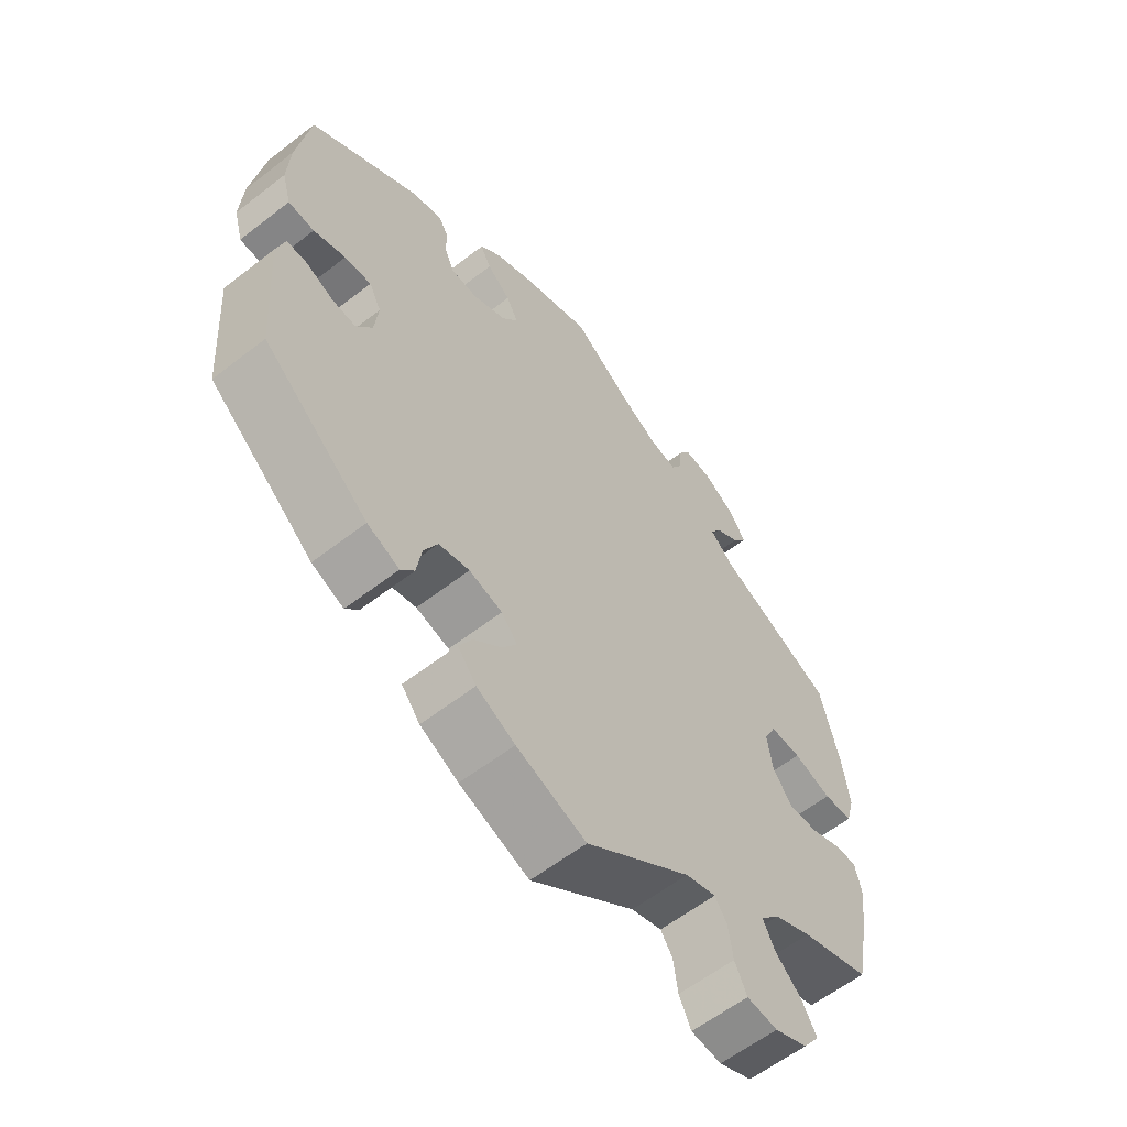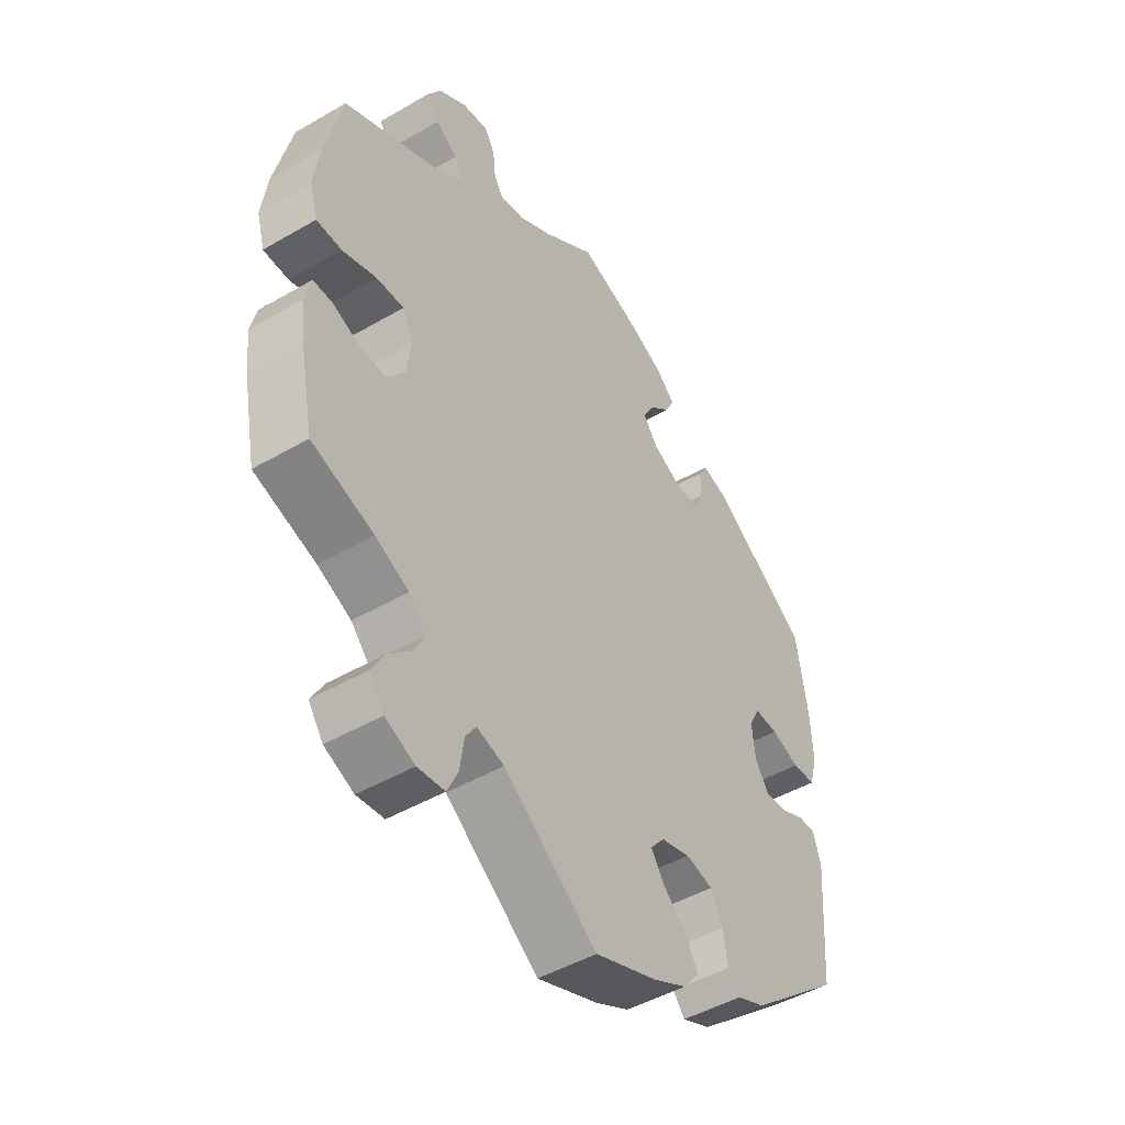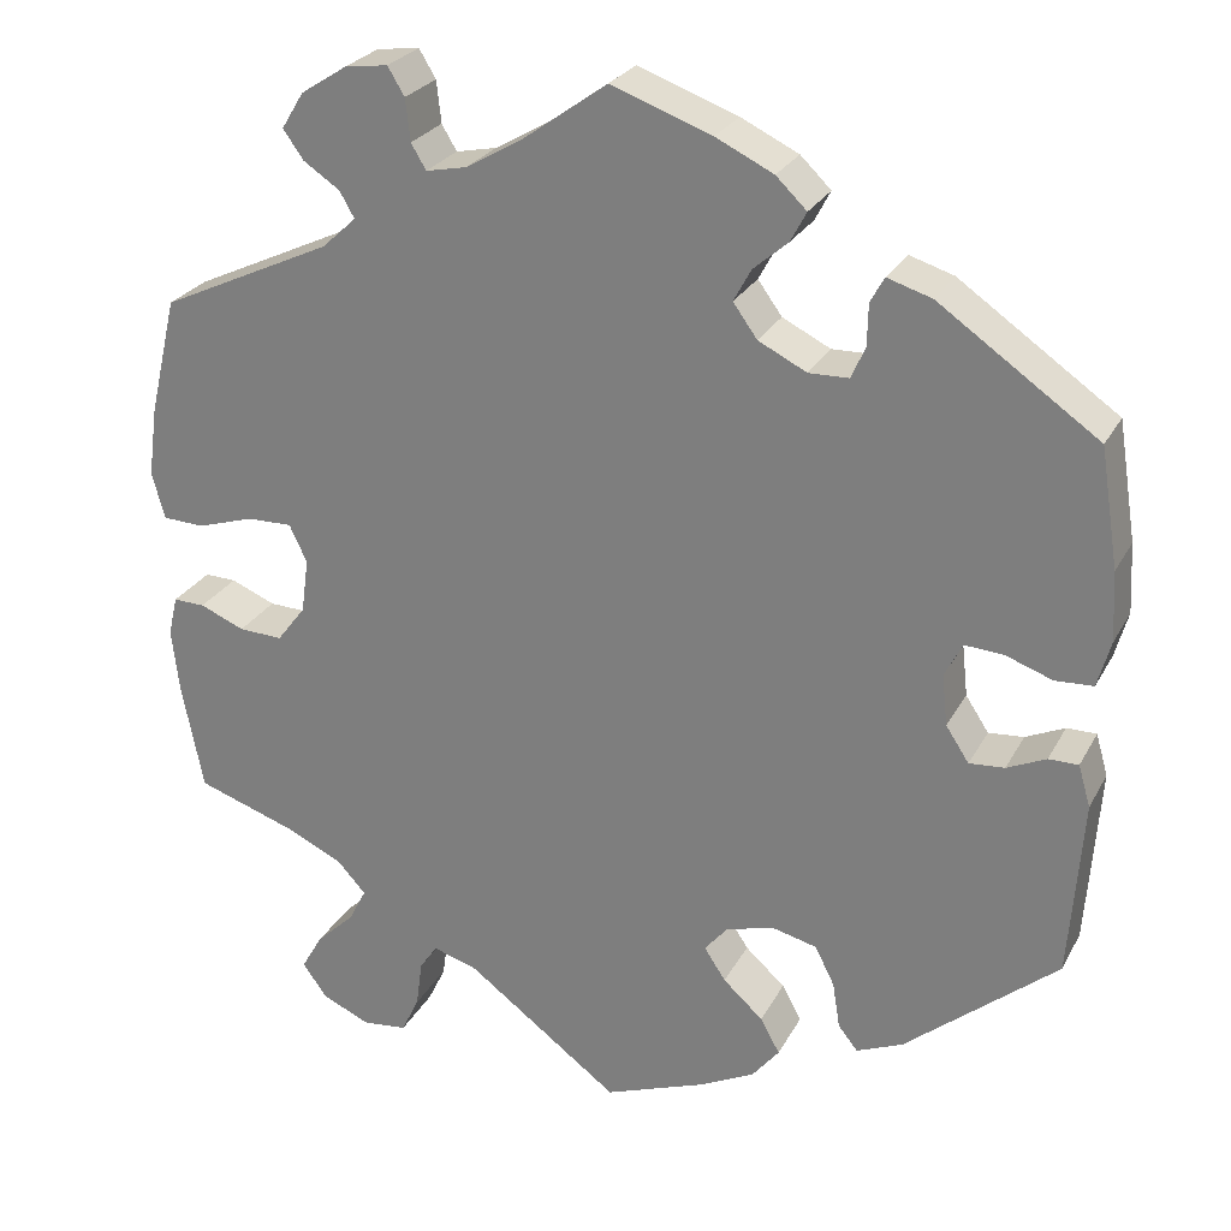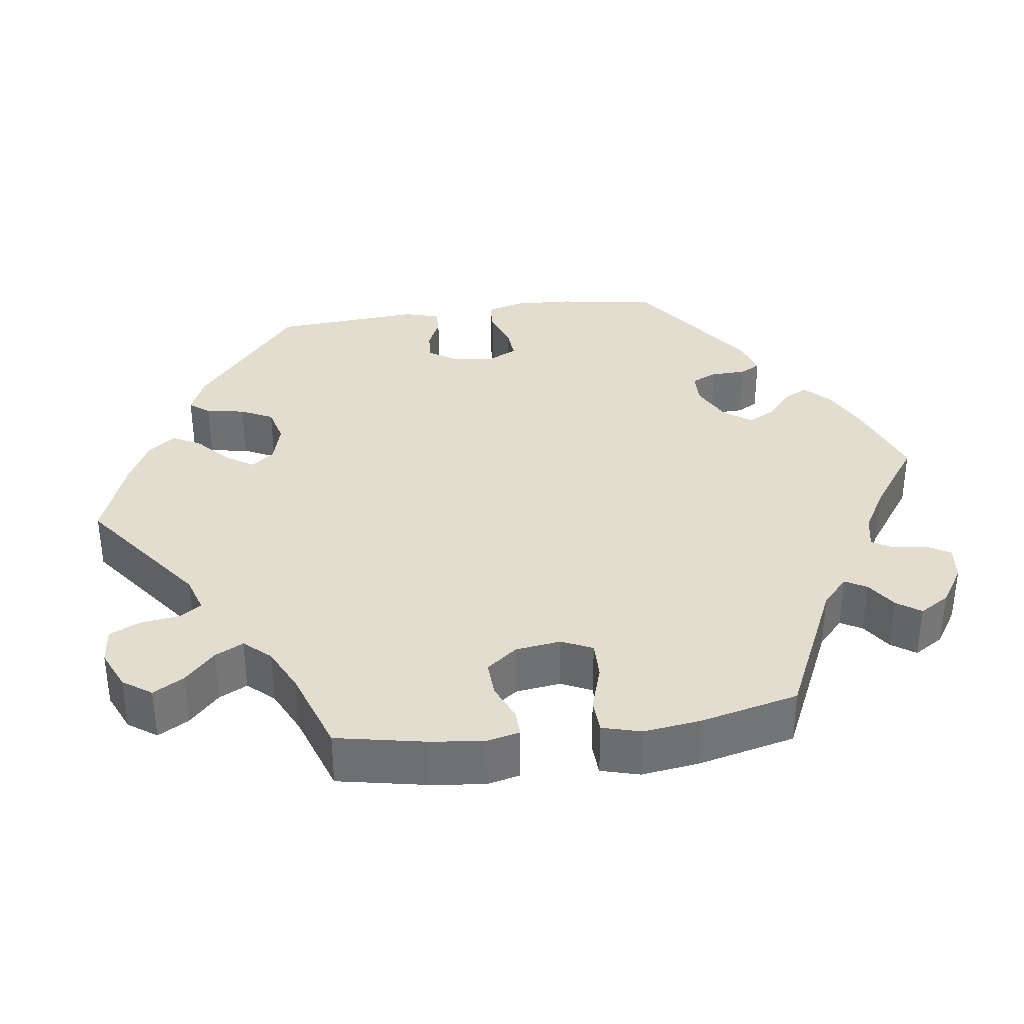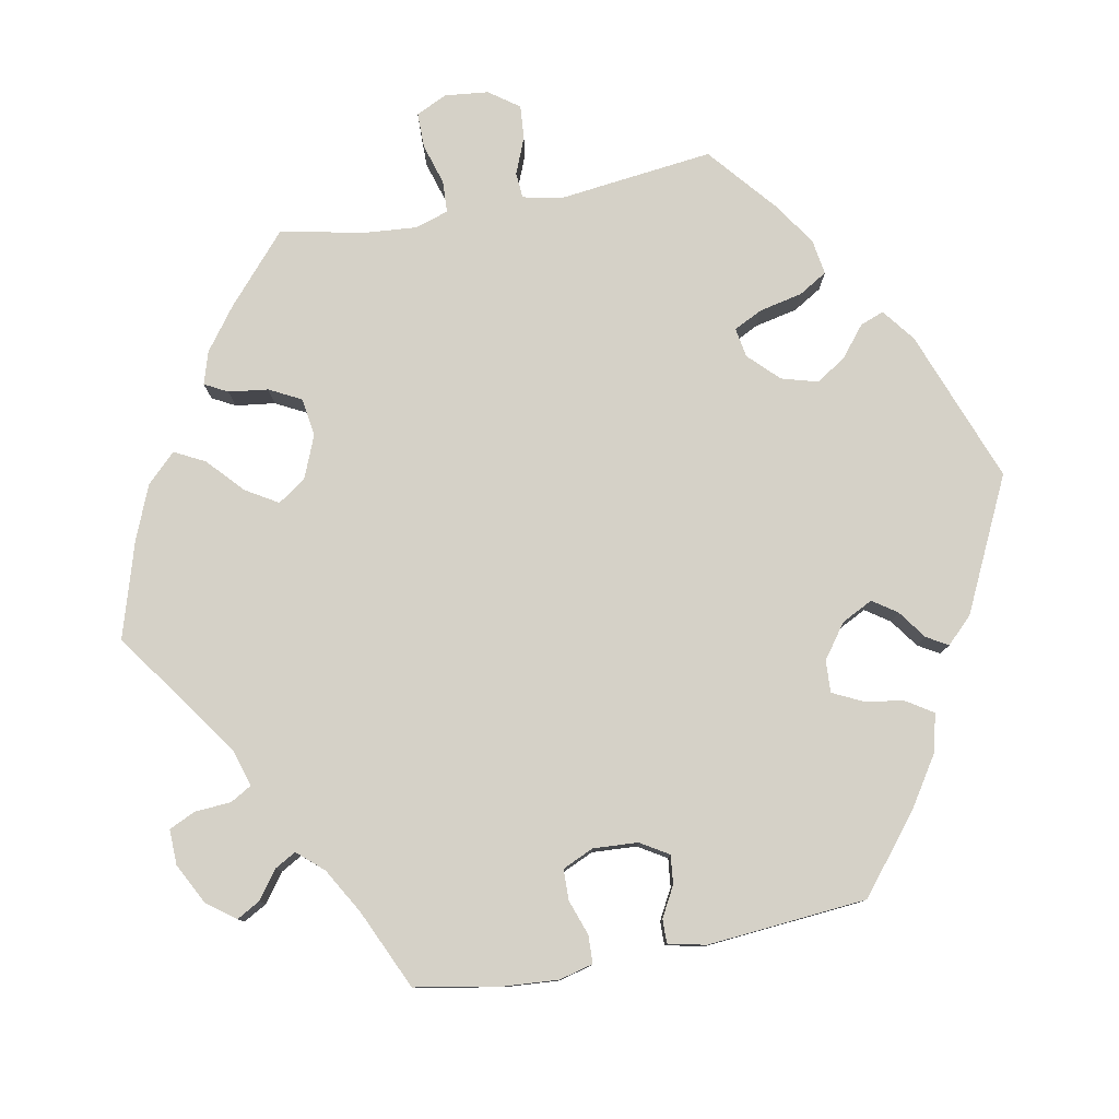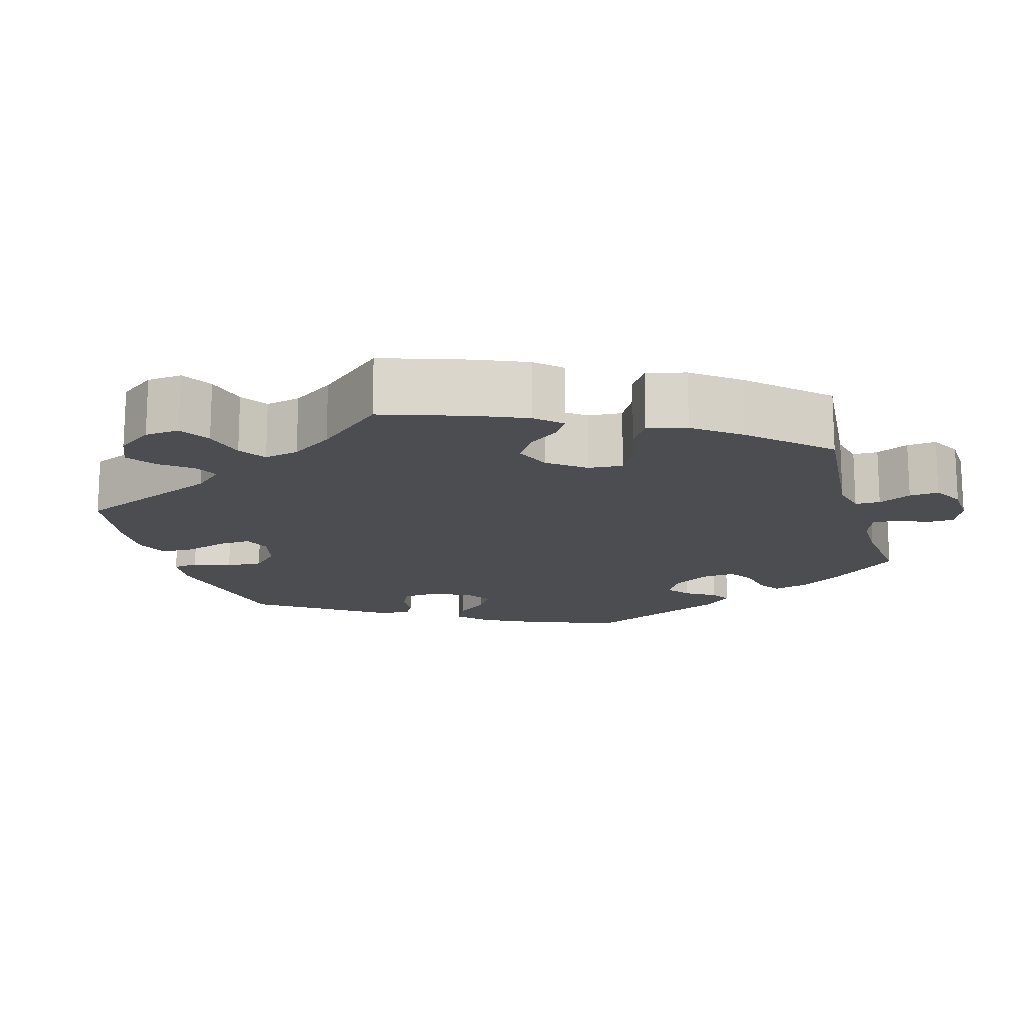
<metadata>
{"format":"obj","ext":"obj","renderer":"f3d","projection":"perspective","resolution":1024,"background":"white","views":[{"elev":-59.9,"azim":128.5,"up":"+Z"},{"elev":-47.1,"azim":-56.6,"up":"+Z"},{"elev":26.0,"azim":22.7,"up":"+Z"},{"elev":35.0,"azim":-97.9,"up":"+Y"},{"elev":78.9,"azim":19.2,"up":"+Y"},{"elev":-15.7,"azim":-103.8,"up":"+Y"}]}
</metadata>
<code>
v -0.523 0.07 -0.173
v -0.531 0.07 -0.104
v -0.521 0.07 -0.061
v -0.487 0.07 -0.062
v -0.439 0.07 -0.082
v -0.392 0.07 -0.084
v -0.361 0.07 -0.044
v -0.353 0.07 0.015
v -0.372 0.07 0.055
v -0.421 0.07 0.054
v -0.481 0.07 0.035
v -0.526 0.07 0.037
v -0.54 0.07 0.087
v -0.53 0.07 0.162
v -0.5 0.07 0.289
v -0.315 0.07 0.375
v -0.278 0.07 0.409
v -0.294 0.07 0.437
v -0.333 0.07 0.463
v -0.355 0.07 0.494
v -0.331 0.07 0.533
v -0.281 0.07 0.565
v -0.235 0.07 0.571
v -0.217 0.07 0.541
v -0.212 0.07 0.496
v -0.196 0.07 0.469
v -0.152 0.07 0.478
v -0.093 0.07 0.512
v -0.001 0.07 0.578
v 0.107 0.07 0.539
v 0.169 0.07 0.509
v 0.202 0.07 0.477
v 0.185 0.07 0.445
v 0.148 0.07 0.413
v 0.129 0.07 0.378
v 0.155 0.07 0.342
v 0.207 0.07 0.316
v 0.25 0.07 0.317
v 0.265 0.07 0.351
v 0.266 0.07 0.396
v 0.281 0.07 0.423
v 0.329 0.07 0.408
v 0.5 0.07 0.289
v 0.52 0.07 0.162
v 0.524 0.07 0.087
v 0.51 0.07 0.037
v 0.469 0.07 0.035
v 0.419 0.07 0.053
v 0.377 0.07 0.056
v 0.358 0.07 0.019
v 0.364 0.07 -0.036
v 0.389 0.07 -0.074
v 0.427 0.07 -0.071
v 0.469 0.07 -0.052
v 0.501 0.07 -0.052
v 0.514 0.07 -0.097
v 0.5 0.07 -0.289
v 0.336 0.07 -0.425
v 0.286 0.07 -0.446
v 0.265 0.07 -0.42
v 0.257 0.07 -0.37
v 0.236 0.07 -0.328
v 0.188 0.07 -0.316
v 0.136 0.07 -0.33
v 0.111 0.07 -0.36
v 0.134 0.07 -0.395
v 0.177 0.07 -0.434
v 0.198 0.07 -0.472
v 0.169 0.07 -0.508
v 0.109 0.07 -0.538
v 0 0.07 -0.578
v -0.165 0.07 -0.455
v -0.213 0.07 -0.44
v -0.232 0.07 -0.468
v -0.239 0.07 -0.519
v -0.258 0.07 -0.559
v -0.306 0.07 -0.564
v -0.358 0.07 -0.541
v -0.384 0.07 -0.504
v -0.361 0.07 -0.464
v -0.32 0.07 -0.425
v -0.301 0.07 -0.388
v -0.332 0.07 -0.354
v -0.391 0.07 -0.326
v -0.5 0.07 -0.289
v -0.523 0 -0.173
v -0.531 0 -0.104
v -0.521 0 -0.061
v -0.487 0 -0.062
v -0.439 0 -0.082
v -0.392 0 -0.084
v -0.361 0 -0.044
v -0.353 0 0.015
v -0.372 0 0.055
v -0.421 0 0.054
v -0.481 0 0.035
v -0.526 0 0.037
v -0.54 0 0.087
v -0.53 0 0.162
v -0.5 0 0.289
v -0.315 0 0.375
v -0.278 0 0.409
v -0.294 0 0.437
v -0.333 0 0.463
v -0.355 0 0.494
v -0.331 0 0.533
v -0.281 0 0.565
v -0.235 0 0.571
v -0.217 0 0.541
v -0.212 0 0.496
v -0.196 0 0.469
v -0.152 0 0.478
v -0.093 0 0.512
v -0.001 0 0.578
v 0.107 0 0.539
v 0.169 0 0.509
v 0.202 0 0.477
v 0.185 0 0.445
v 0.148 0 0.413
v 0.129 0 0.378
v 0.155 0 0.342
v 0.207 0 0.316
v 0.25 0 0.317
v 0.265 0 0.351
v 0.266 0 0.396
v 0.281 0 0.423
v 0.329 0 0.408
v 0.5 0 0.289
v 0.52 0 0.162
v 0.524 0 0.087
v 0.51 0 0.037
v 0.469 0 0.035
v 0.419 0 0.053
v 0.377 0 0.056
v 0.358 0 0.019
v 0.364 0 -0.036
v 0.389 0 -0.074
v 0.427 0 -0.071
v 0.469 0 -0.052
v 0.501 0 -0.052
v 0.514 0 -0.097
v 0.5 0 -0.289
v 0.336 0 -0.425
v 0.286 0 -0.446
v 0.265 0 -0.42
v 0.257 0 -0.37
v 0.236 0 -0.328
v 0.188 0 -0.316
v 0.136 0 -0.33
v 0.111 0 -0.36
v 0.134 0 -0.395
v 0.177 0 -0.434
v 0.198 0 -0.472
v 0.169 0 -0.508
v 0.109 0 -0.538
v 0 0 -0.578
v -0.165 0 -0.455
v -0.213 0 -0.44
v -0.232 0 -0.468
v -0.239 0 -0.519
v -0.258 0 -0.559
v -0.306 0 -0.564
v -0.358 0 -0.541
v -0.384 0 -0.504
v -0.361 0 -0.464
v -0.32 0 -0.425
v -0.301 0 -0.388
v -0.332 0 -0.354
v -0.391 0 -0.326
v -0.5 0 -0.289
f 84 85 1 2
f 83 84 2 3
f 82 83 3 4
f 78 79 80 81
f 78 81 82
f 77 78 82
f 74 75 76 77
f 73 74 77 82
f 72 73 82 4
f 66 67 68 69
f 65 66 69 70
f 58 59 60 61
f 58 61 62
f 57 58 62
f 56 57 62 63
f 53 54 55 56
f 52 53 56 63
f 45 46 47 48
f 45 48 49
f 44 45 49
f 43 44 49
f 42 43 49
f 39 40 41 42
f 38 39 42 49
f 37 38 49 50
f 31 32 33 34
f 31 34 35
f 28 29 30 31
f 27 28 31 35
f 26 27 35 36
f 22 23 24 25
f 22 25 26
f 21 22 26
f 18 19 20 21
f 17 18 21 26
f 16 17 26 36
f 10 11 12 13
f 9 10 13 14
f 71 72 4 5
f 65 70 71 5
f 64 65 5 6
f 51 52 63 64
f 51 64 6 7
f 50 51 7 8
f 37 50 8 9
f 15 16 36 37
f 9 14 15 37
f 87 86 170 169
f 88 87 169 168
f 89 88 168 167
f 166 165 164 163
f 167 166 163
f 167 163 162
f 162 161 160 159
f 167 162 159 158
f 89 167 158 157
f 154 153 152 151
f 155 154 151 150
f 146 145 144 143
f 147 146 143
f 147 143 142
f 148 147 142 141
f 141 140 139 138
f 148 141 138 137
f 133 132 131 130
f 134 133 130
f 134 130 129
f 134 129 128
f 134 128 127
f 127 126 125 124
f 134 127 124 123
f 135 134 123 122
f 119 118 117 116
f 120 119 116
f 116 115 114 113
f 120 116 113 112
f 121 120 112 111
f 110 109 108 107
f 111 110 107
f 111 107 106
f 106 105 104 103
f 111 106 103 102
f 121 111 102 101
f 98 97 96 95
f 99 98 95 94
f 90 89 157 156
f 90 156 155 150
f 91 90 150 149
f 149 148 137 136
f 92 91 149 136
f 93 92 136 135
f 94 93 135 122
f 122 121 101 100
f 122 100 99 94
f 1 86 87 2
f 2 87 88 3
f 3 88 89 4
f 4 89 90 5
f 5 90 91 6
f 6 91 92 7
f 7 92 93 8
f 8 93 94 9
f 9 94 95 10
f 10 95 96 11
f 11 96 97 12
f 12 97 98 13
f 13 98 99 14
f 14 99 100 15
f 15 100 101 16
f 16 101 102 17
f 17 102 103 18
f 18 103 104 19
f 19 104 105 20
f 20 105 106 21
f 21 106 107 22
f 22 107 108 23
f 23 108 109 24
f 24 109 110 25
f 25 110 111 26
f 26 111 112 27
f 27 112 113 28
f 28 113 114 29
f 29 114 115 30
f 30 115 116 31
f 31 116 117 32
f 32 117 118 33
f 33 118 119 34
f 34 119 120 35
f 35 120 121 36
f 36 121 122 37
f 37 122 123 38
f 38 123 124 39
f 39 124 125 40
f 40 125 126 41
f 41 126 127 42
f 42 127 128 43
f 43 128 129 44
f 44 129 130 45
f 45 130 131 46
f 46 131 132 47
f 47 132 133 48
f 48 133 134 49
f 49 134 135 50
f 50 135 136 51
f 51 136 137 52
f 52 137 138 53
f 53 138 139 54
f 54 139 140 55
f 55 140 141 56
f 56 141 142 57
f 57 142 143 58
f 58 143 144 59
f 59 144 145 60
f 60 145 146 61
f 61 146 147 62
f 62 147 148 63
f 63 148 149 64
f 64 149 150 65
f 65 150 151 66
f 66 151 152 67
f 67 152 153 68
f 68 153 154 69
f 69 154 155 70
f 70 155 156 71
f 71 156 157 72
f 72 157 158 73
f 73 158 159 74
f 74 159 160 75
f 75 160 161 76
f 76 161 162 77
f 77 162 163 78
f 78 163 164 79
f 79 164 165 80
f 80 165 166 81
f 81 166 167 82
f 82 167 168 83
f 83 168 169 84
f 84 169 170 85
f 85 170 86 1

</code>
